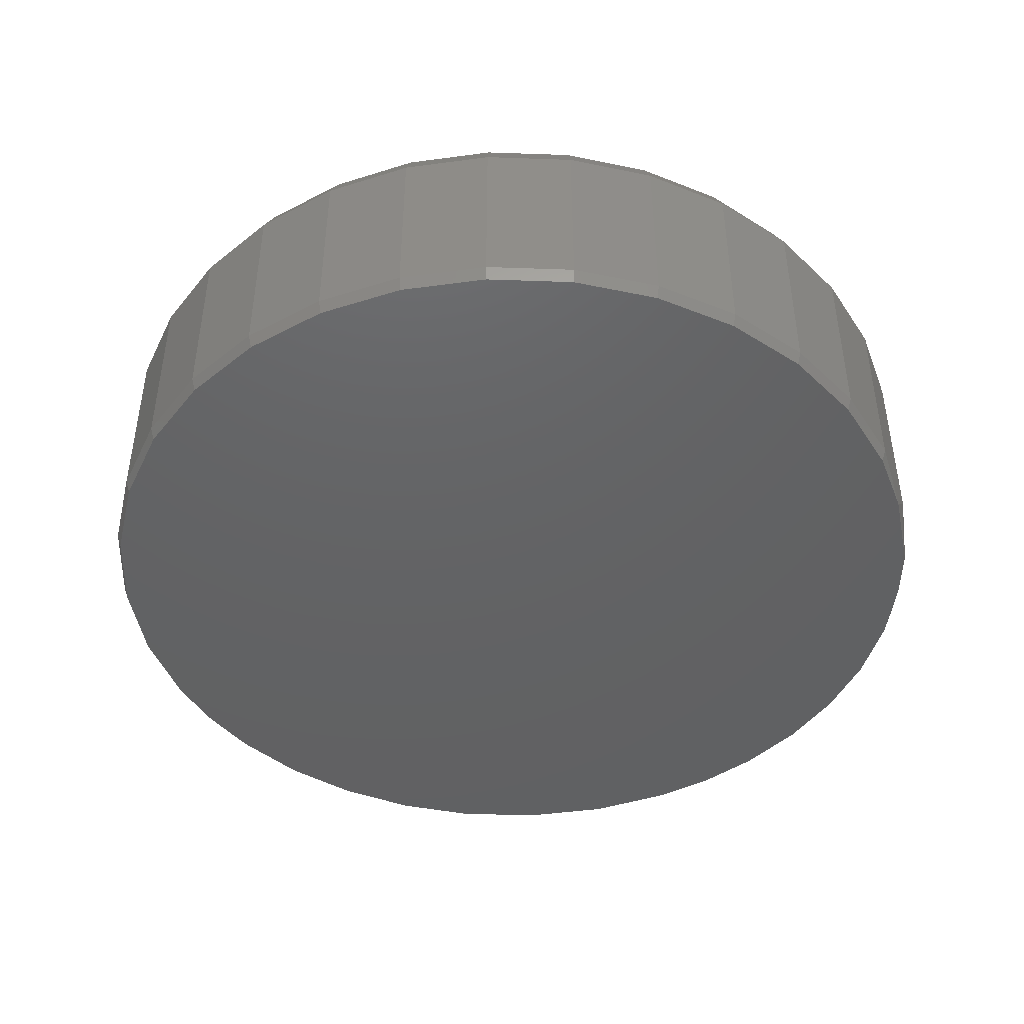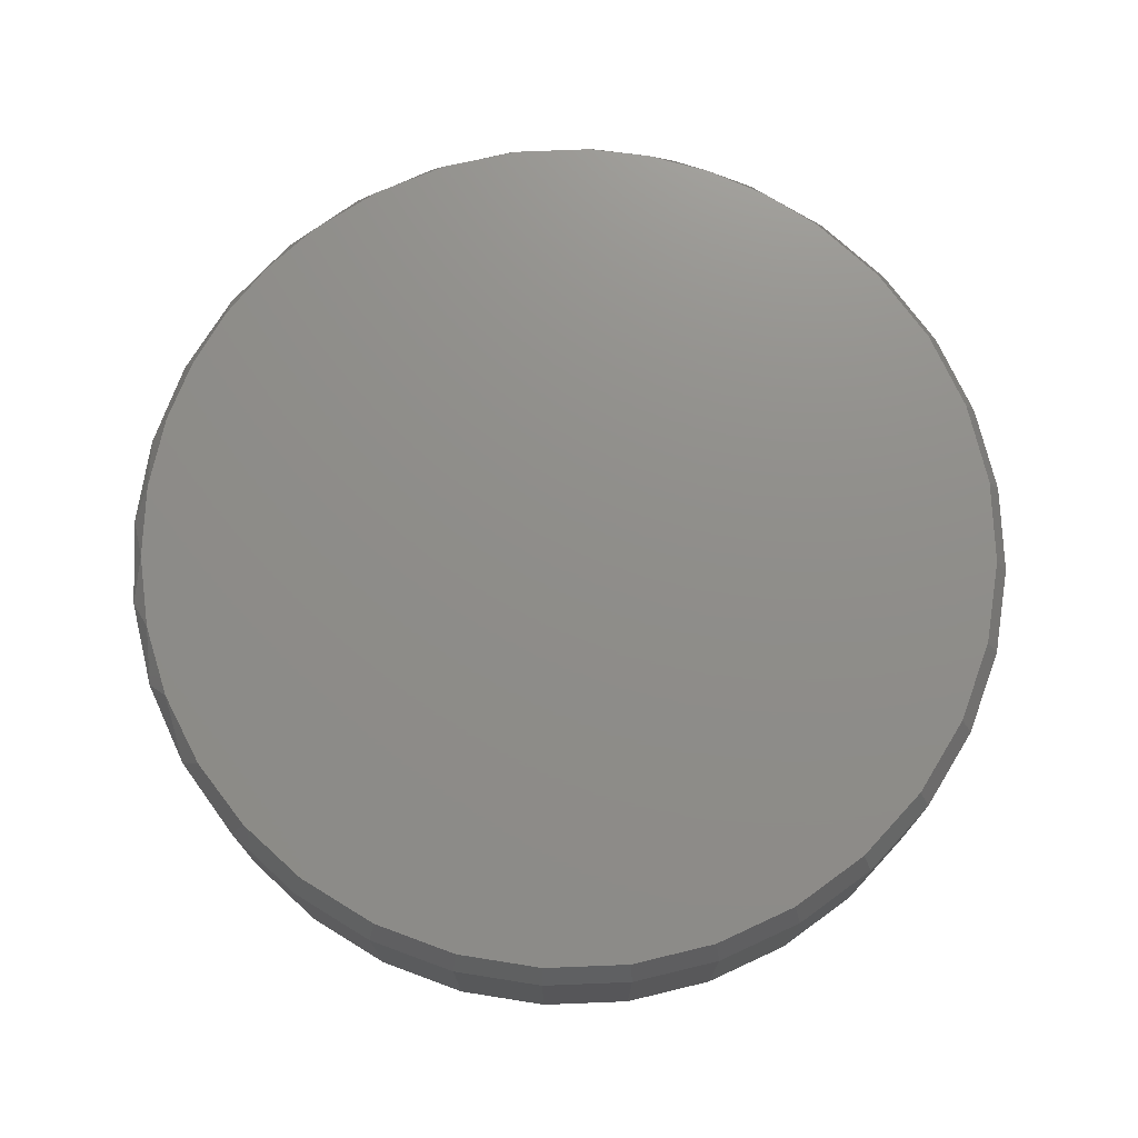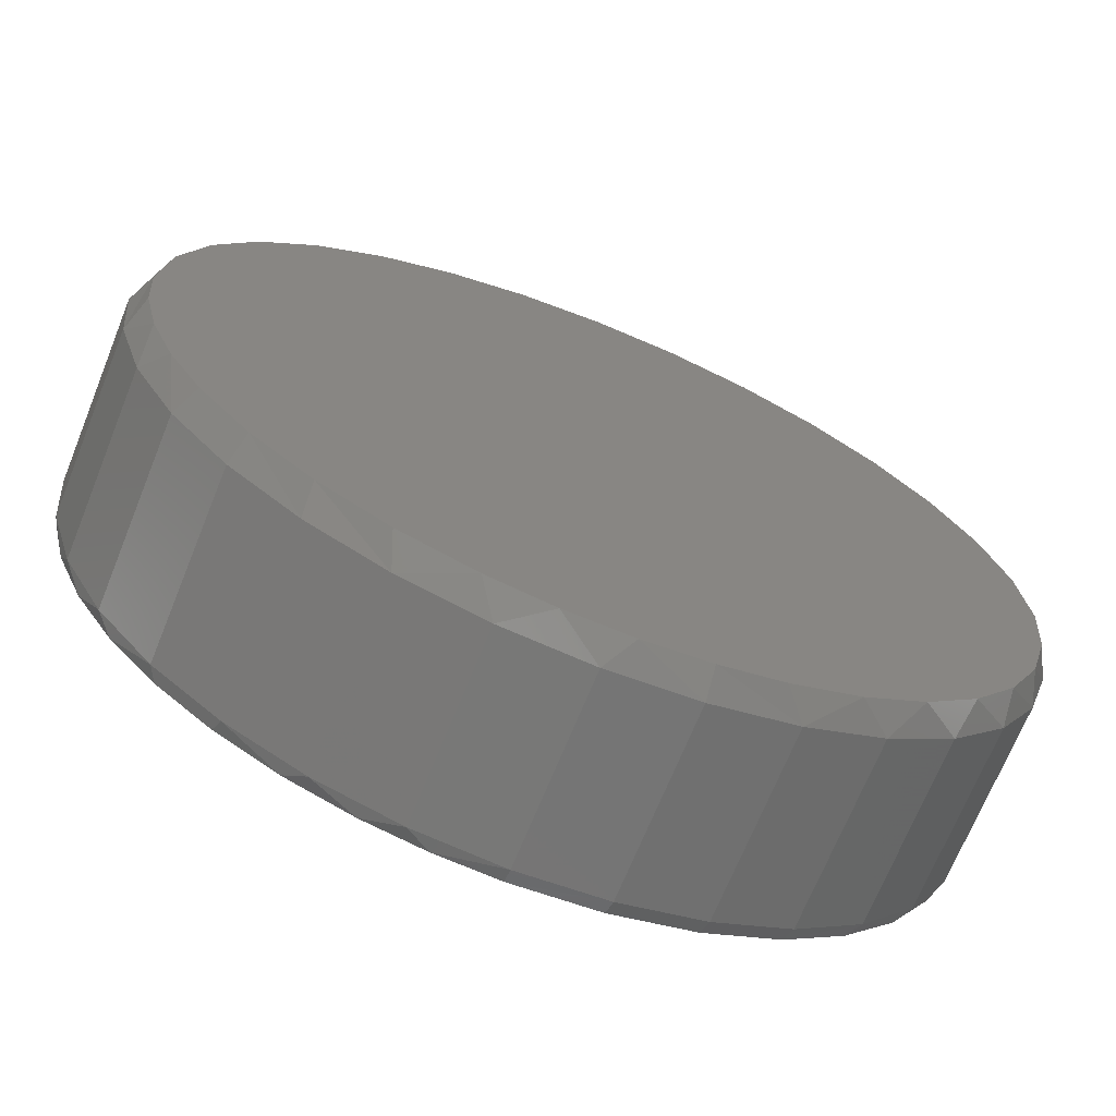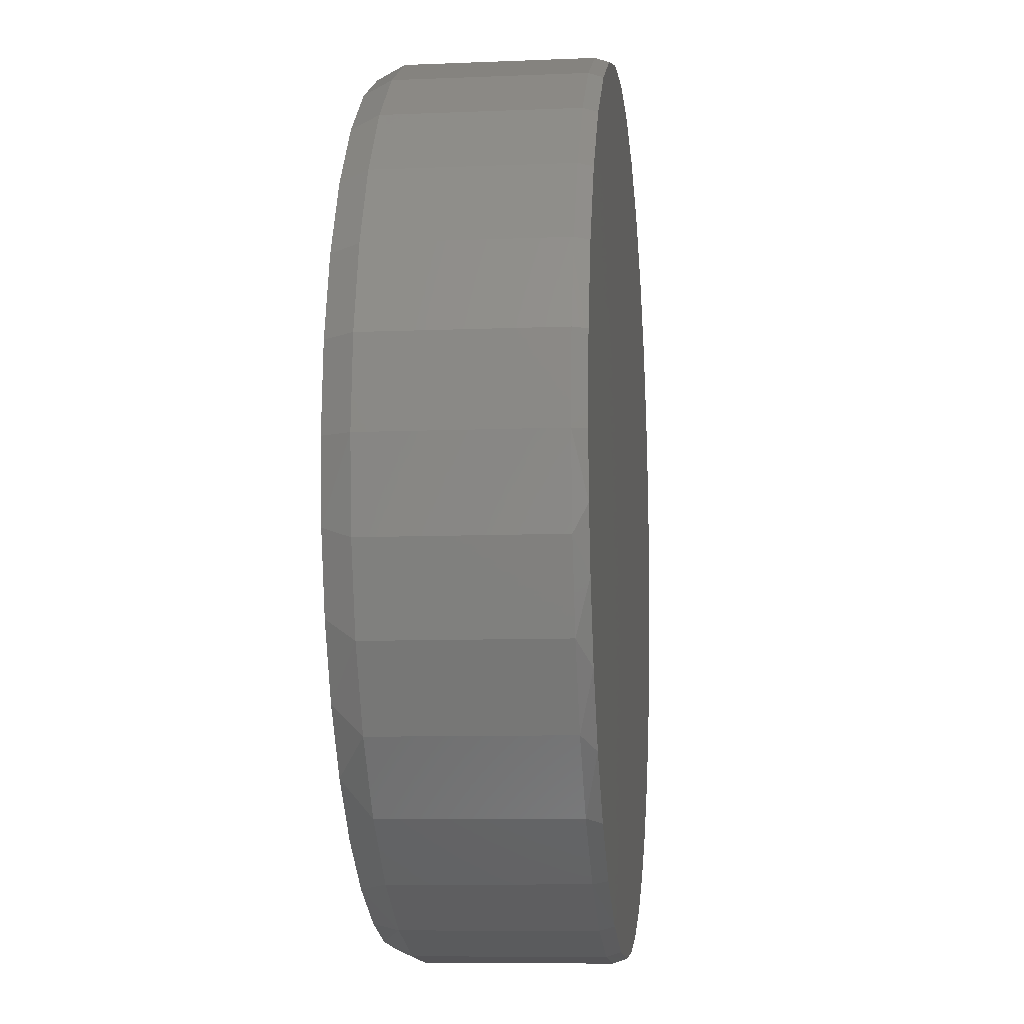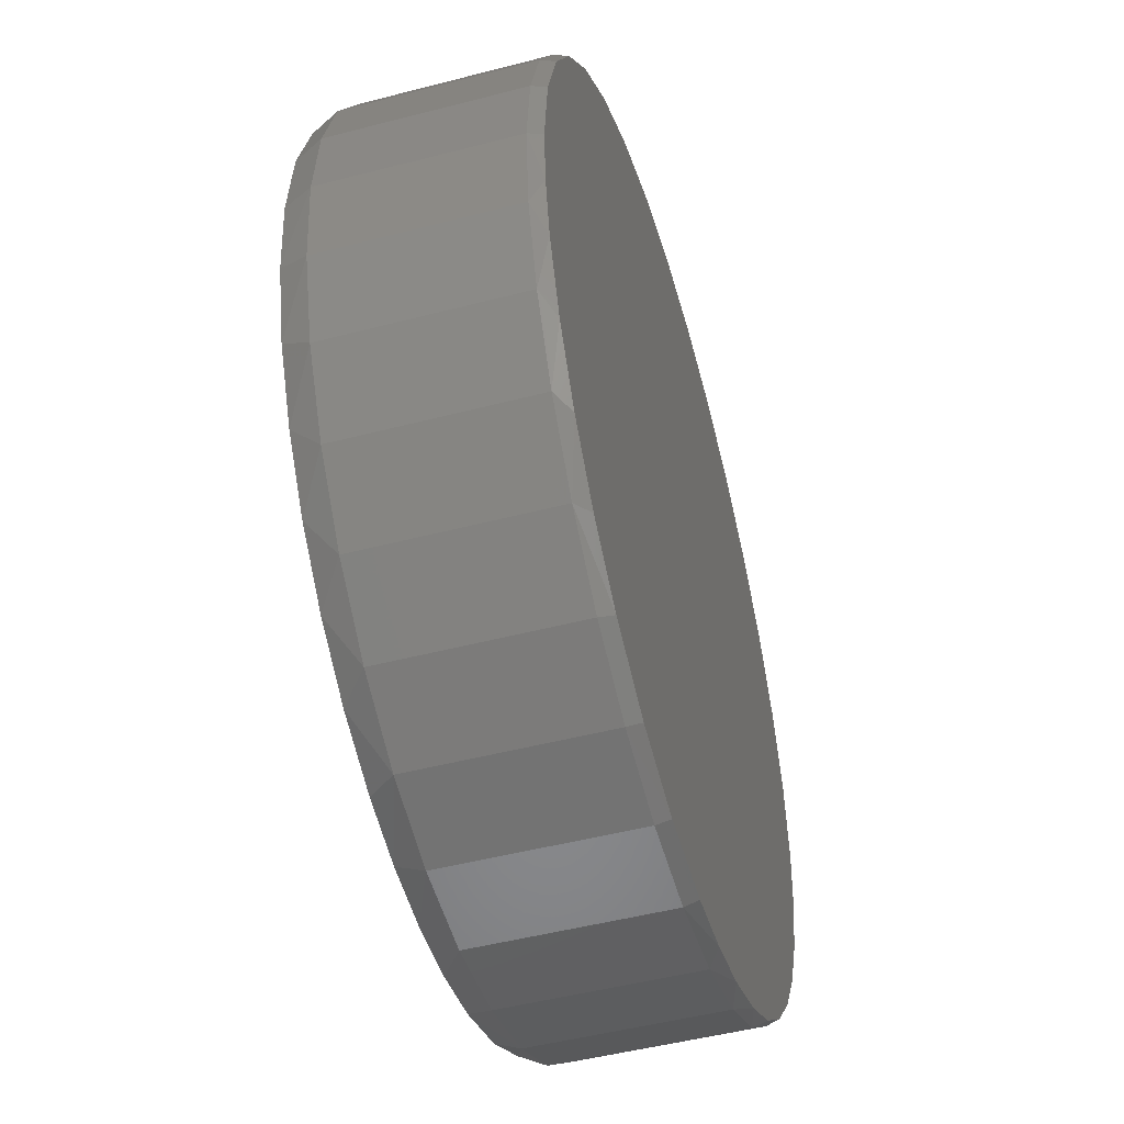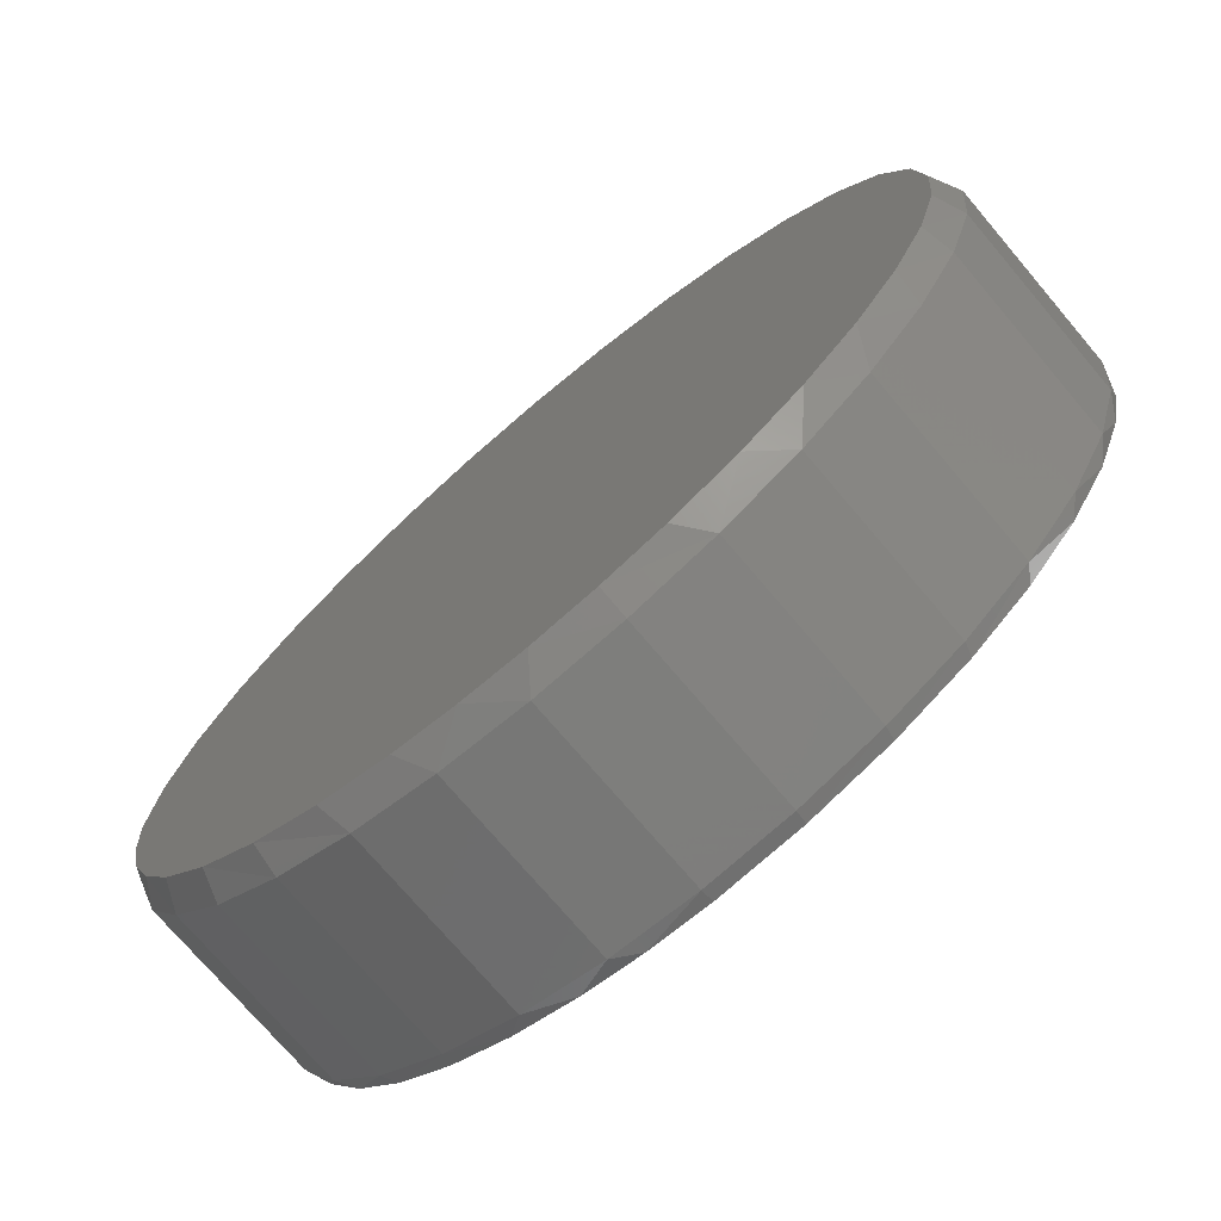
<metadata>
{"format":"stl","ext":"stl","renderer":"f3d","projection":"perspective","resolution":1024,"background":"white","views":[{"elev":-44.7,"azim":-154.2,"up":"+Z"},{"elev":73.8,"azim":127.1,"up":"+Z"},{"elev":-69.4,"azim":-22.0,"up":"+Y"},{"elev":-8.8,"azim":96.4,"up":"+Y"},{"elev":-49.2,"azim":106.1,"up":"+Y"},{"elev":-73.8,"azim":40.3,"up":"+Y"}]}
</metadata>
<code>
# stl→obj: 134 verts, 264 faces
v 0.7658 -1.856e-16 0.02344
v 0.7658 -1.856e-16 0.3359
v 0.7512 -0.1479 0.02344
v 0.7512 -0.1479 0.3359
v 0.7081 -0.29 0.02344
v 0.7081 -0.29 0.3359
v 0.6381 -0.4211 0.02344
v 0.6381 -0.4211 0.3359
v 0.5438 -0.5359 0.02344
v 0.5438 -0.5359 0.3359
v 0.429 -0.6302 0.02344
v 0.429 -0.6302 0.3359
v 0.2979 -0.7002 0.02344
v 0.2979 -0.7002 0.3359
v 0.1558 -0.7433 0.02344
v 0.1558 -0.7433 0.3359
v 0.007895 -0.7579 0.02344
v 0.007895 -0.7579 0.3359
v -0.14 -0.7433 0.02344
v -0.14 -0.7433 0.3359
v -0.2821 -0.7002 0.02344
v -0.2821 -0.7002 0.3359
v -0.4132 -0.6302 0.02344
v -0.4132 -0.6302 0.3359
v -0.528 -0.5359 0.02344
v -0.528 -0.5359 0.3359
v -0.6223 -0.4211 0.02344
v -0.6223 -0.4211 0.3359
v -0.6923 -0.29 0.02344
v -0.6923 -0.29 0.3359
v -0.7354 -0.1479 0.02344
v -0.7354 -0.1479 0.3359
v -0.75 9.281e-17 0.02344
v -0.75 9.281e-17 0.3359
v -0.7354 0.1479 0.02344
v -0.7354 0.1479 0.3359
v -0.6923 0.29 0.02344
v -0.6923 0.29 0.3359
v -0.6223 0.4211 0.02344
v -0.6223 0.4211 0.3359
v -0.528 0.5359 0.02344
v -0.528 0.5359 0.3359
v -0.4132 0.6302 0.02344
v -0.4132 0.6302 0.3359
v -0.2821 0.7002 0.02344
v -0.2821 0.7002 0.3359
v -0.14 0.7433 0.02344
v -0.14 0.7433 0.3359
v 0.007895 0.7579 0.02344
v 0.007895 0.7579 0.3359
v 0.1558 0.7433 0.02344
v 0.1558 0.7433 0.3359
v 0.2979 0.7002 0.02344
v 0.2979 0.7002 0.3359
v 0.429 0.6302 0.02344
v 0.429 0.6302 0.3359
v 0.5438 0.5359 0.02344
v 0.5438 0.5359 0.3359
v 0.6381 0.4211 0.02344
v 0.6381 0.4211 0.3359
v 0.7081 0.29 0.02344
v 0.7081 0.29 0.3359
v 0.7512 0.1479 0.02344
v 0.7512 0.1479 0.3359
v 0.007895 0.7501 0
v 0.1542 0.7357 0
v -0.1384 0.7357 0
v 0.007895 -0.7501 0
v -0.09856 -0.7425 0
v 0.1532 -0.7359 0
v -0.2029 -0.7199 0
v -0.3159 -0.6766 0
v 0.293 -0.6938 0
v -0.4206 -0.6157 0
v 0.4219 -0.6254 0
v -0.5141 -0.5387 0
v 0.5256 -0.5428 0
v -0.5939 -0.4477 0
v 0.6131 -0.4431 0
v -0.6575 -0.3462 0
v 0.6817 -0.3296 0
v -0.7042 -0.2358 0
v 0.7292 -0.2058 0
v -0.7326 -0.1194 0
v 0.7507 -0.1039 0
v -0.7422 2.574e-08 0
v 0.758 -1.527e-16 0
v -0.7278 0.1463 0
v 0.7436 0.1463 0
v -0.6851 0.287 0
v 0.7009 0.287 0
v -0.6158 0.4167 0
v 0.6316 0.4167 0
v -0.5225 0.5304 0
v 0.5383 0.5304 0
v -0.4088 0.6237 0
v 0.4246 0.6237 0
v -0.2791 0.693 0
v 0.2949 0.693 0
v -0.1354 0.7203 0.3828
v 0.1512 0.7203 0.3828
v 0.007895 0.7345 0.3828
v 0.152 -0.7202 0.3828
v -0.06725 -0.7306 0.3828
v 0.04279 -0.7336 0.3828
v 0.289 0.6785 0.3828
v -0.2732 0.6785 0.3828
v 0.4159 0.6107 0.3828
v -0.4001 0.6107 0.3828
v 0.5272 0.5193 0.3828
v -0.5114 0.5193 0.3828
v 0.6186 0.408 0.3828
v -0.6028 0.408 0.3828
v 0.6864 0.2811 0.3828
v -0.6707 0.2811 0.3828
v 0.7282 0.1433 0.3828
v -0.7125 0.1433 0.3828
v 0.7424 -1.665e-16 0.3828
v -0.7266 2.918e-08 0.3828
v 0.7307 -0.1305 0.3828
v -0.7184 -0.1094 0.3828
v 0.696 -0.2568 0.3828
v -0.694 -0.2163 0.3828
v 0.6394 -0.375 0.3828
v -0.6539 -0.3184 0.3828
v -0.5991 -0.4134 0.3828
v 0.566 -0.4775 0.3828
v -0.5153 -0.5155 0.3828
v 0.4761 -0.5659 0.3828
v -0.4145 -0.6009 0.3828
v 0.3724 -0.6376 0.3828
v -0.3 -0.6668 0.3828
v 0.258 -0.6905 0.3828
v -0.1756 -0.7112 0.3828
f 1 2 3
f 3 2 4
f 3 4 5
f 5 4 6
f 5 6 7
f 7 6 8
f 7 8 9
f 9 8 10
f 9 10 11
f 11 10 12
f 11 12 13
f 13 12 14
f 13 14 15
f 15 14 16
f 15 16 17
f 17 16 18
f 17 18 19
f 19 18 20
f 19 20 21
f 21 20 22
f 21 22 23
f 23 22 24
f 23 24 25
f 25 24 26
f 25 26 27
f 27 26 28
f 27 28 29
f 29 28 30
f 29 30 31
f 31 30 32
f 31 32 33
f 33 32 34
f 33 34 35
f 35 34 36
f 35 36 37
f 37 36 38
f 37 38 39
f 39 38 40
f 39 40 41
f 41 40 42
f 41 42 43
f 43 42 44
f 43 44 45
f 45 44 46
f 45 46 47
f 47 46 48
f 47 48 49
f 49 48 50
f 49 50 51
f 51 50 52
f 51 52 53
f 53 52 54
f 53 54 55
f 55 54 56
f 55 56 57
f 57 56 58
f 57 58 59
f 59 58 60
f 59 60 61
f 61 60 62
f 61 62 63
f 63 62 64
f 63 64 1
f 1 64 2
f 65 66 67
f 68 69 70
f 69 71 70
f 70 71 72
f 70 72 73
f 73 72 74
f 73 74 75
f 75 74 76
f 75 76 77
f 77 76 78
f 77 78 79
f 79 78 80
f 79 80 81
f 81 80 82
f 81 82 83
f 83 82 84
f 83 84 85
f 85 84 86
f 85 86 87
f 87 86 88
f 87 88 89
f 89 88 90
f 89 90 91
f 91 90 92
f 91 92 93
f 93 92 94
f 93 94 95
f 95 94 96
f 95 96 97
f 97 96 98
f 97 98 99
f 99 98 67
f 99 67 66
f 86 33 88
f 88 33 35
f 88 35 90
f 90 35 37
f 90 37 92
f 92 37 39
f 92 39 94
f 94 39 41
f 94 41 96
f 96 41 43
f 96 43 98
f 98 43 45
f 98 45 67
f 67 45 47
f 67 47 65
f 65 47 49
f 65 49 66
f 66 49 51
f 66 51 99
f 99 51 53
f 99 53 97
f 97 53 55
f 97 55 95
f 95 55 57
f 95 57 93
f 93 57 59
f 93 59 91
f 91 59 61
f 91 61 89
f 89 61 63
f 89 63 87
f 87 63 1
f 1 85 87
f 1 3 85
f 33 84 31
f 33 86 84
f 82 29 31
f 82 31 84
f 82 80 29
f 29 80 27
f 78 25 27
f 78 27 80
f 25 78 76
f 72 71 21
f 21 23 72
f 21 71 19
f 19 71 69
f 17 19 69
f 77 79 9
f 9 79 7
f 7 79 81
f 81 83 5
f 5 7 81
f 5 83 3
f 3 83 85
f 25 76 23
f 23 76 74
f 23 74 72
f 77 9 75
f 75 9 11
f 75 11 73
f 73 11 13
f 73 13 70
f 70 13 15
f 70 15 68
f 68 15 17
f 68 17 69
f 100 101 102
f 103 104 105
f 101 100 106
f 106 100 107
f 106 107 108
f 108 107 109
f 108 109 110
f 110 109 111
f 110 111 112
f 112 111 113
f 112 113 114
f 114 113 115
f 114 115 116
f 116 115 117
f 116 117 118
f 118 117 119
f 118 119 120
f 120 119 121
f 120 121 122
f 122 121 123
f 122 123 124
f 124 123 125
f 124 125 126
f 124 126 127
f 127 126 128
f 127 128 129
f 129 128 130
f 129 130 131
f 131 130 132
f 131 132 133
f 133 132 103
f 103 132 134
f 103 134 104
f 32 30 123
f 30 28 125
f 123 30 125
f 22 20 134
f 132 22 134
f 20 18 104
f 134 20 104
f 129 131 12
f 131 14 12
f 133 14 131
f 10 127 129
f 129 12 10
f 8 124 127
f 127 10 8
f 124 8 6
f 124 6 122
f 122 6 4
f 122 4 120
f 120 4 2
f 120 2 118
f 123 121 32
f 32 121 119
f 32 119 34
f 125 28 126
f 126 28 26
f 126 26 128
f 128 26 24
f 128 24 130
f 130 24 22
f 130 22 132
f 104 18 105
f 105 18 16
f 105 16 103
f 103 16 14
f 103 14 133
f 50 101 52
f 52 101 106
f 52 106 54
f 54 106 108
f 54 108 56
f 56 108 110
f 56 110 58
f 58 110 112
f 58 112 60
f 60 112 114
f 60 114 62
f 62 114 116
f 62 116 64
f 64 116 118
f 64 118 2
f 101 50 102
f 102 50 48
f 102 48 100
f 100 48 46
f 100 46 107
f 107 46 44
f 107 44 109
f 109 44 42
f 109 42 111
f 111 42 40
f 111 40 113
f 113 40 38
f 113 38 115
f 115 38 36
f 115 36 117
f 117 36 34
f 117 34 119

</code>
